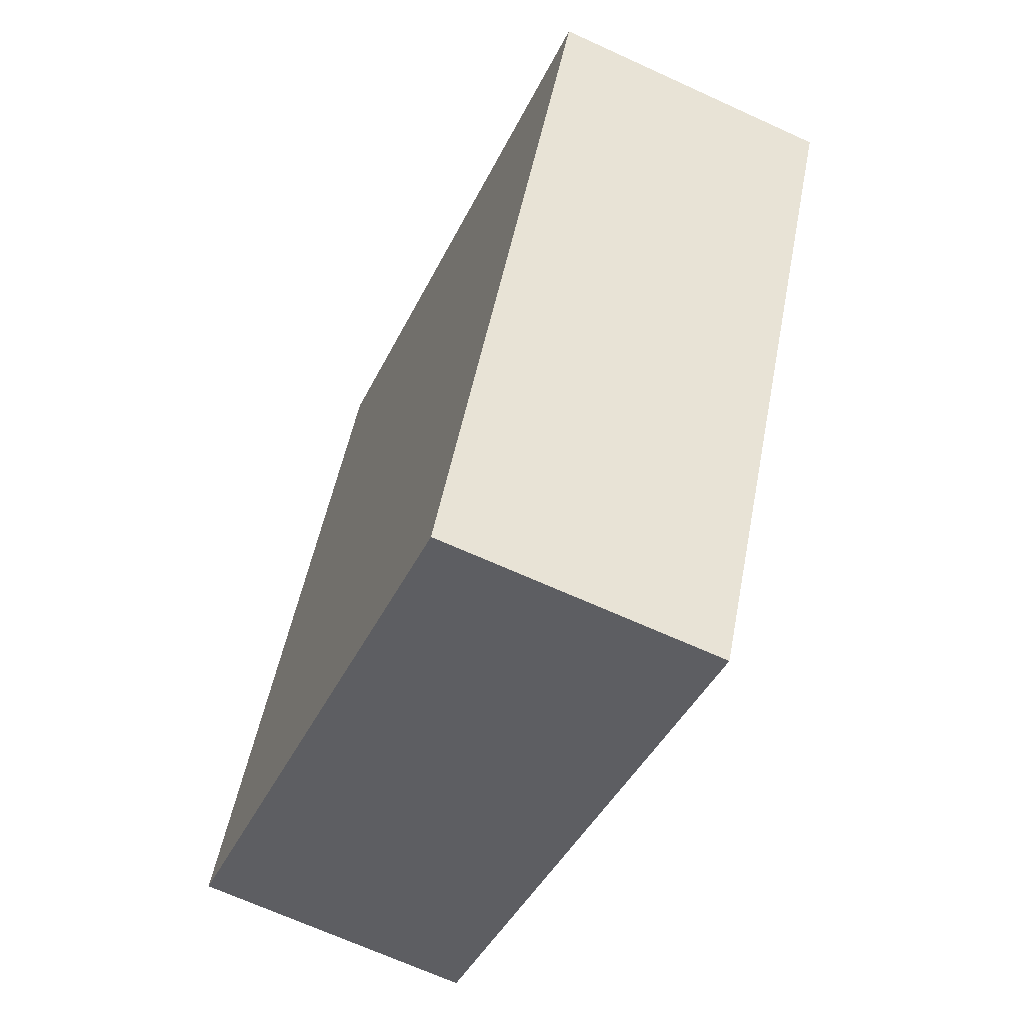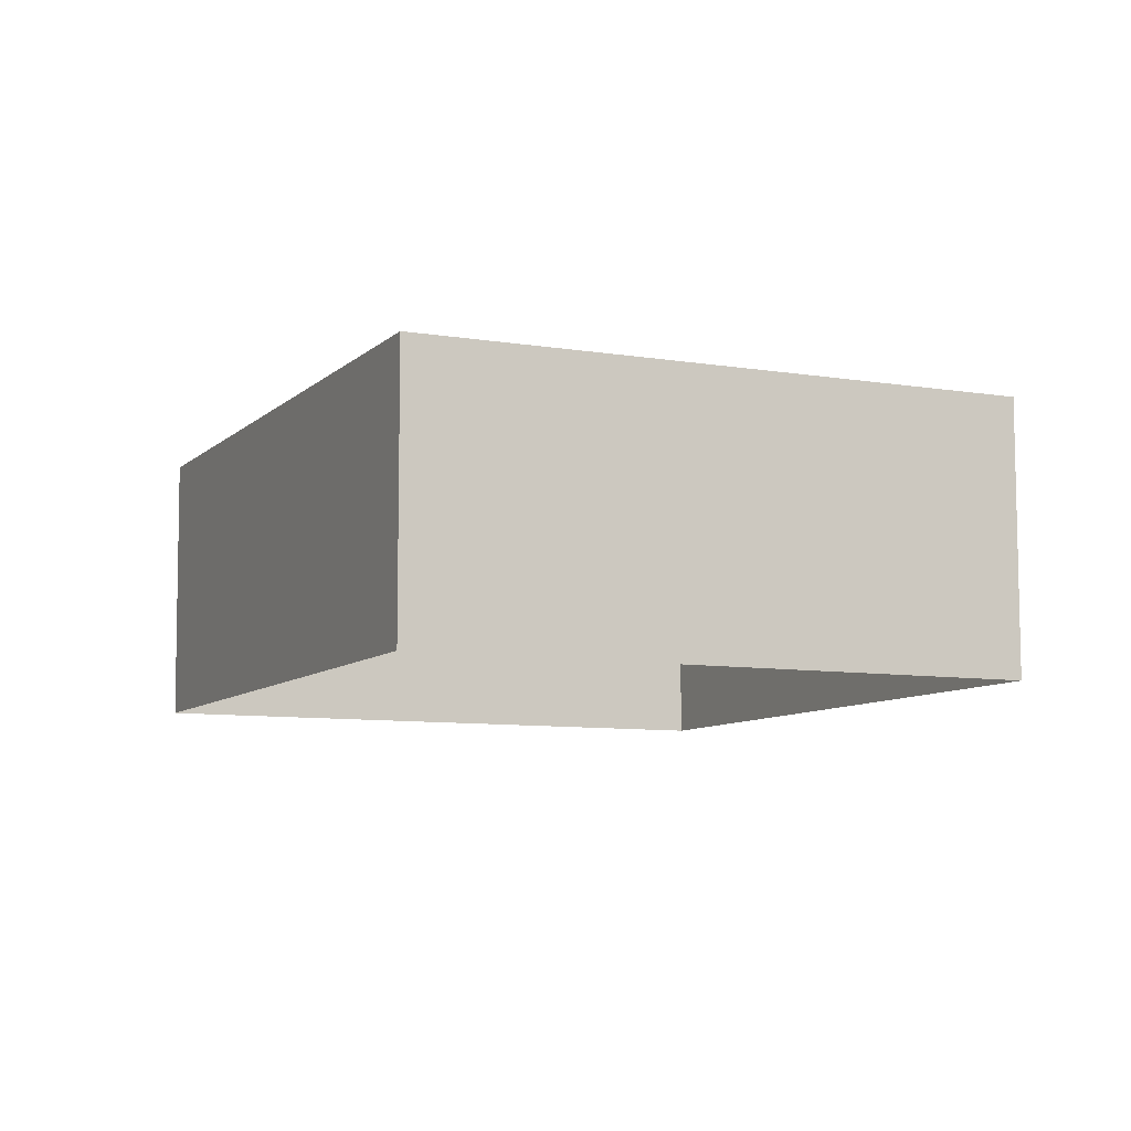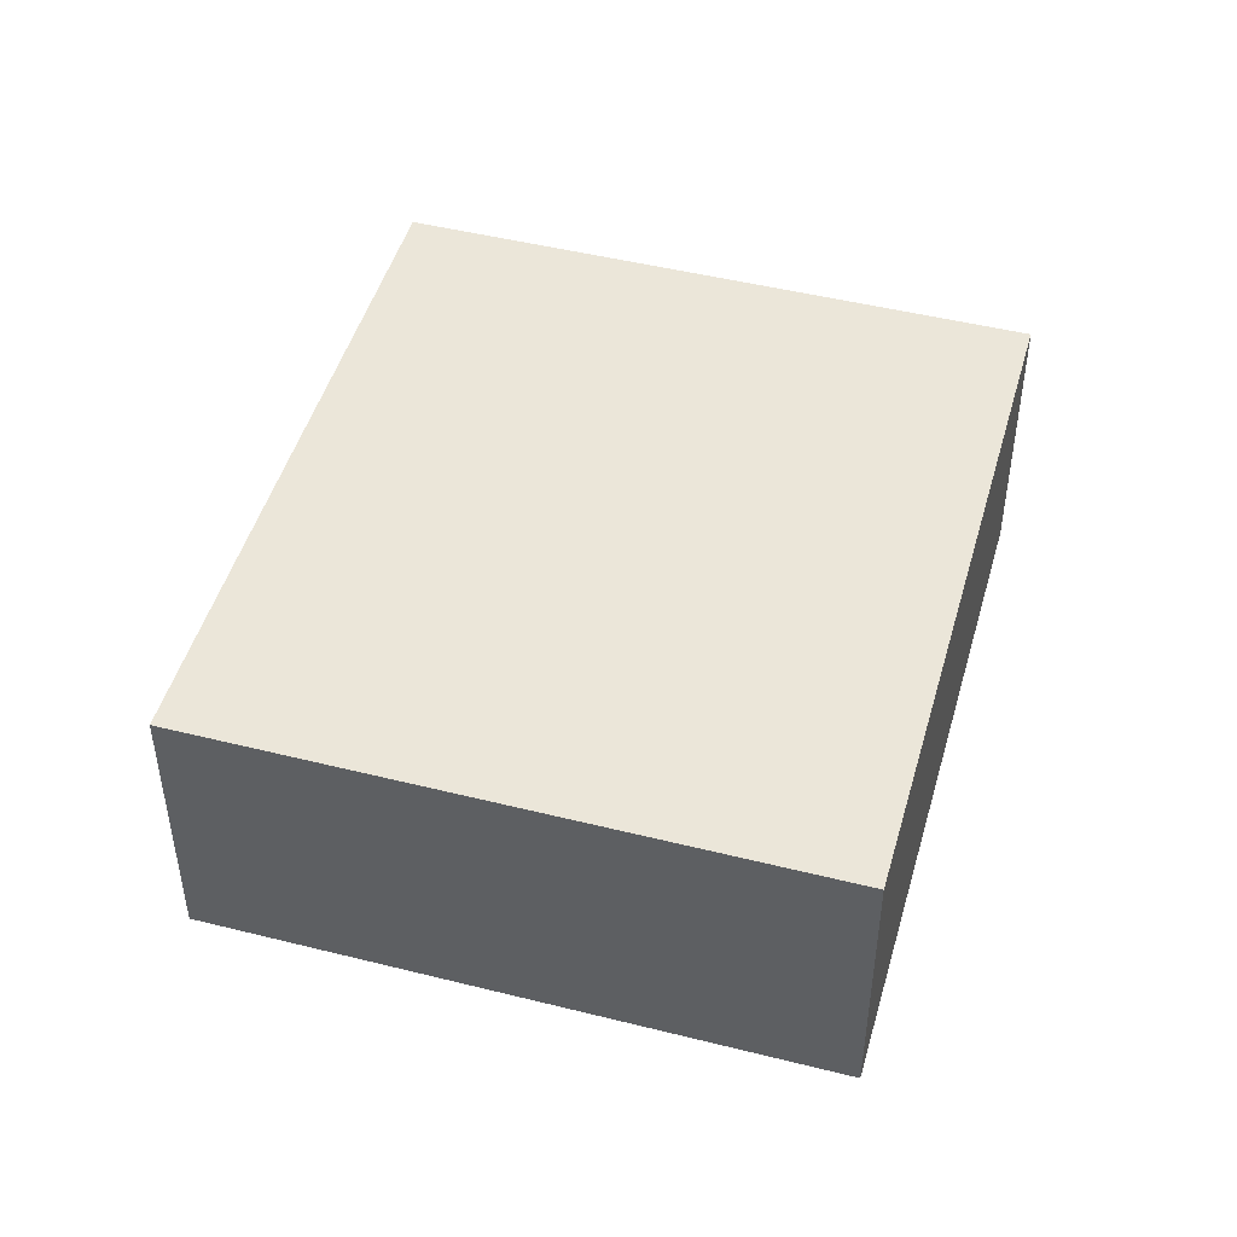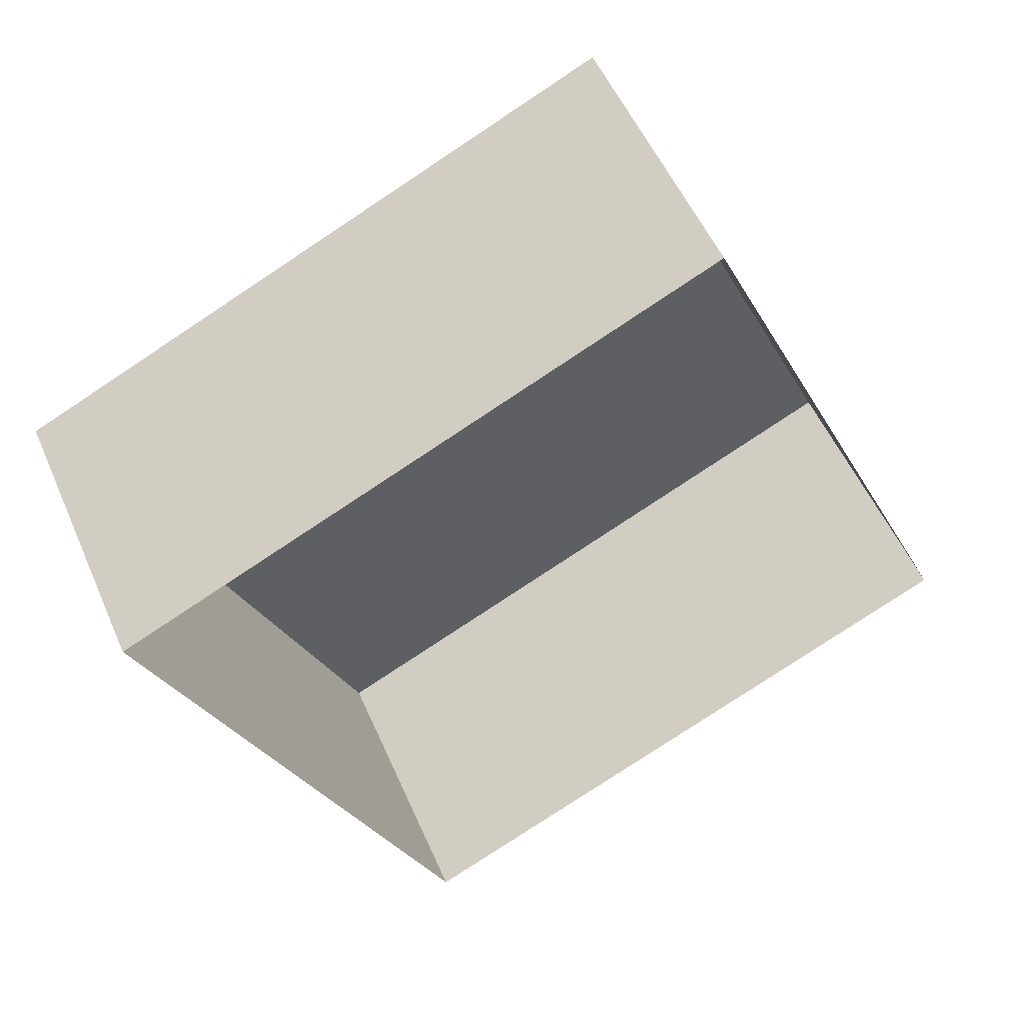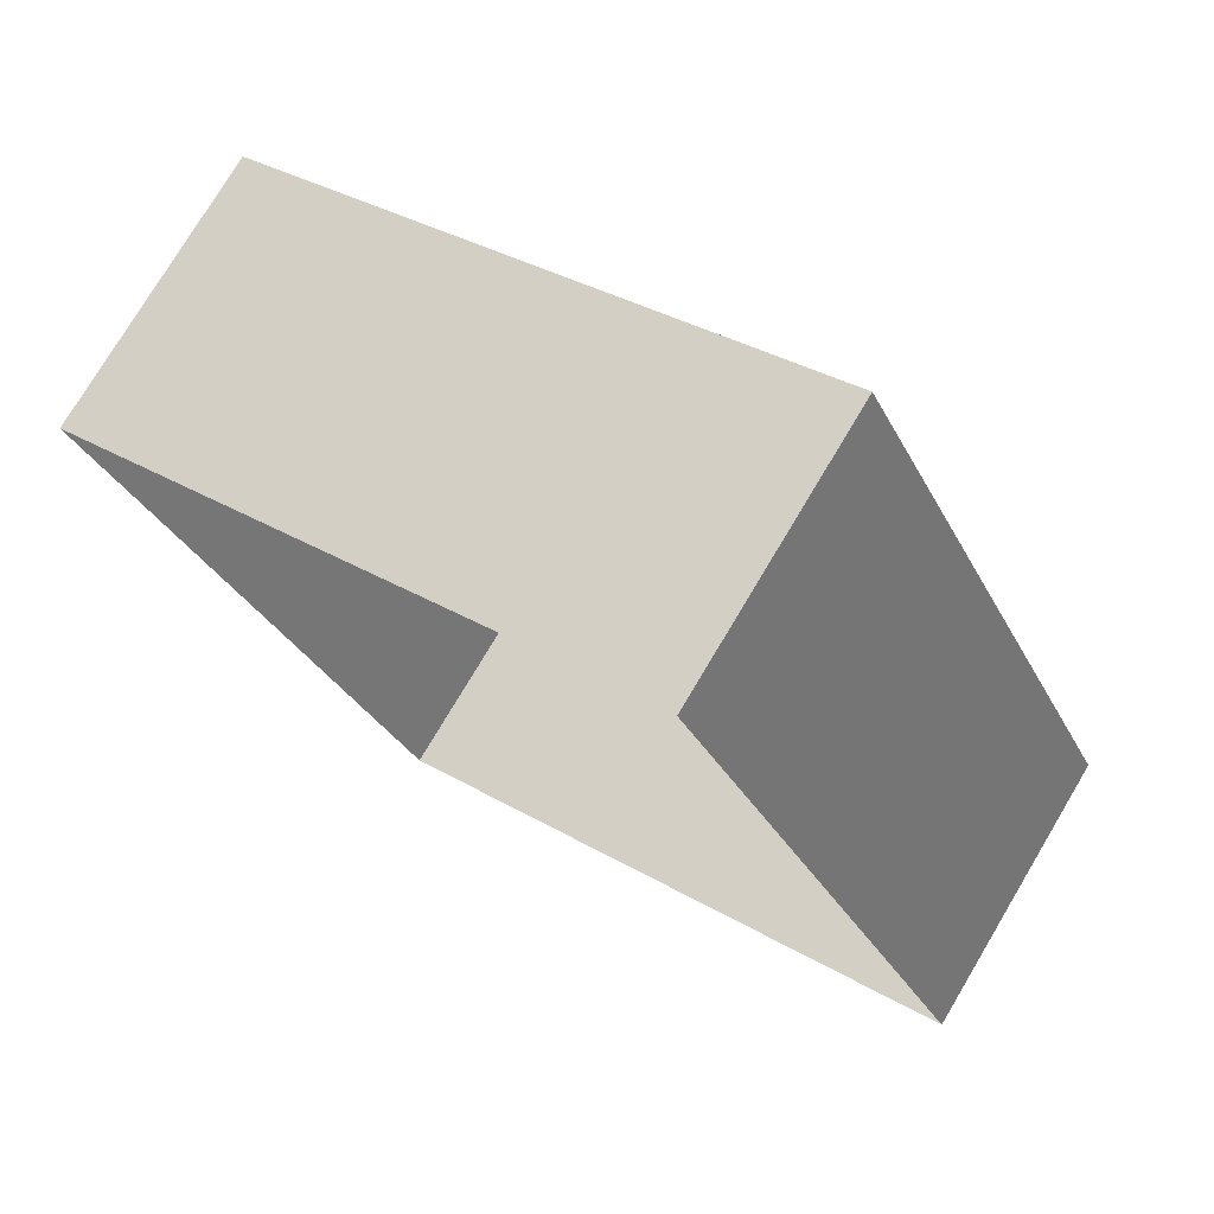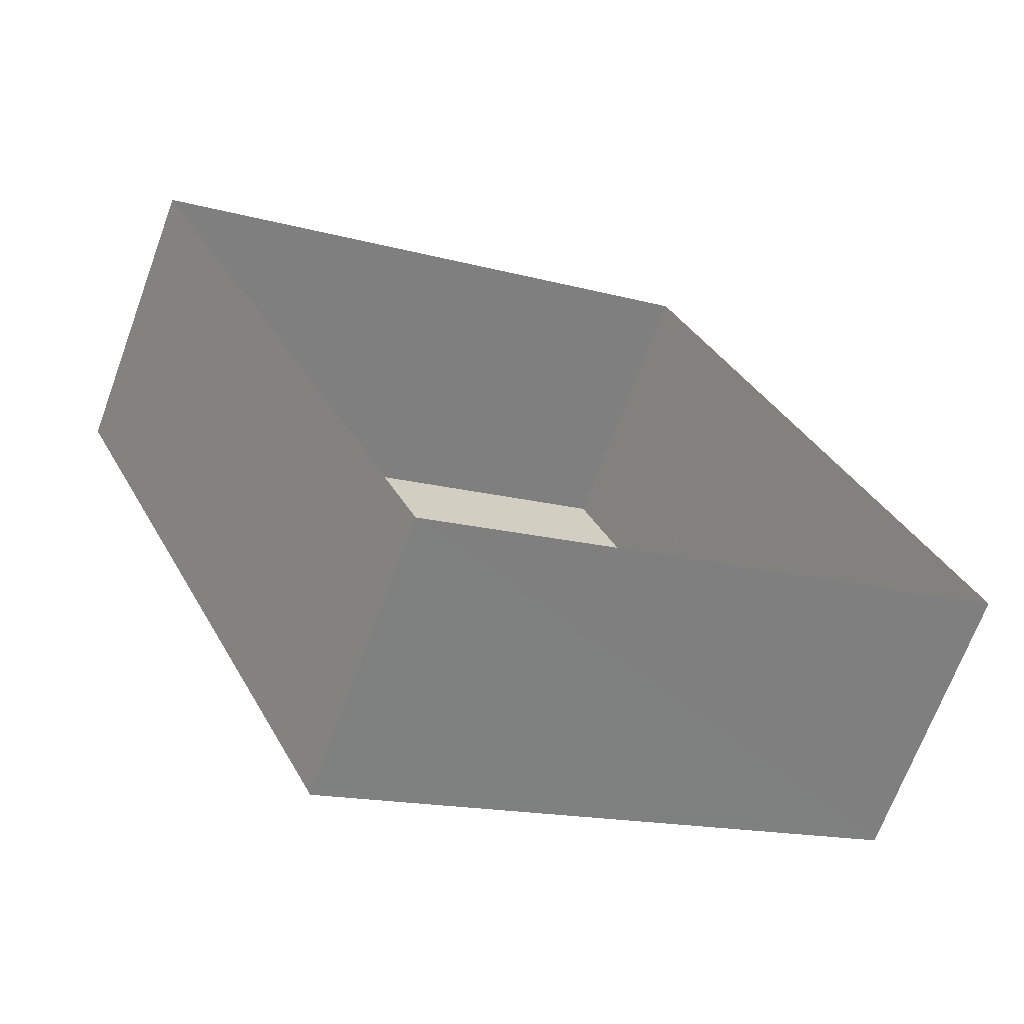
<metadata>
{"format":"obj","ext":"obj","renderer":"f3d","projection":"perspective","resolution":1024,"background":"white","views":[{"elev":-65.2,"azim":65.1,"up":"+Y"},{"elev":-8.3,"azim":130.2,"up":"+Z"},{"elev":47.4,"azim":-9.3,"up":"+Z"},{"elev":52.5,"azim":156.8,"up":"+Y"},{"elev":76.0,"azim":-149.1,"up":"+Y"},{"elev":-67.9,"azim":159.7,"up":"+Y"}]}
</metadata>
<code>
v -3.166e+05 4.017e+04 3.288
v -3.166e+05 4.017e+04 3.292
v -3.166e+05 4.017e+04 3.292
v -3.166e+05 4.016e+04 3.288
v -3.166e+05 4.016e+04 6.139
v -3.166e+05 4.017e+04 6.139
v -3.166e+05 4.017e+04 6.143
v -3.166e+05 4.017e+04 6.143
f 1 2 3
f 1 4 2
f 5 6 7
f 8 5 7
f 6 4 1
f 6 5 4
f 8 2 4
f 5 8 4
f 7 1 3
f 7 6 1
f 7 3 2
f 8 7 2

</code>
